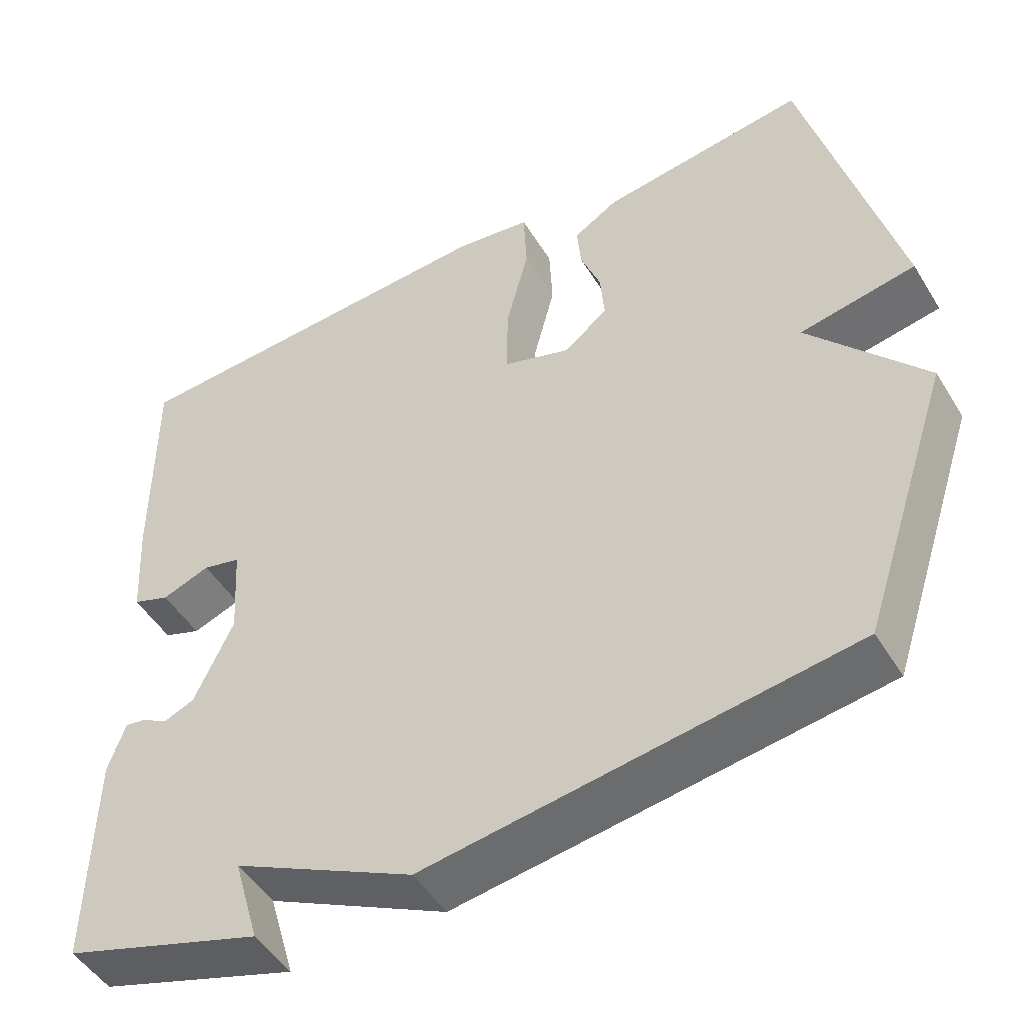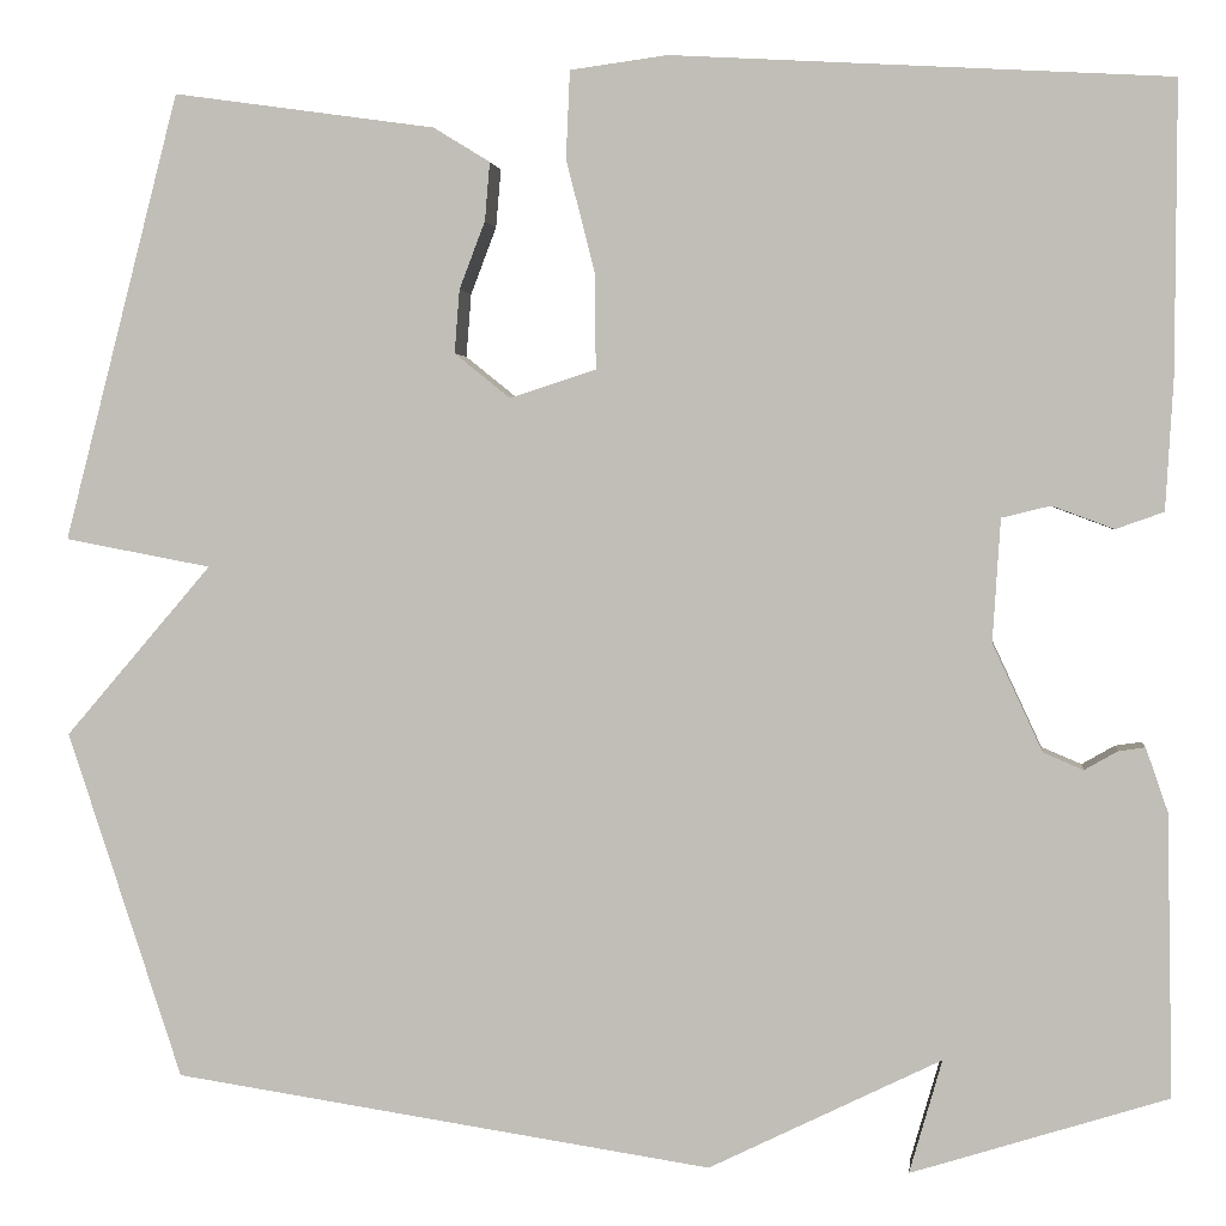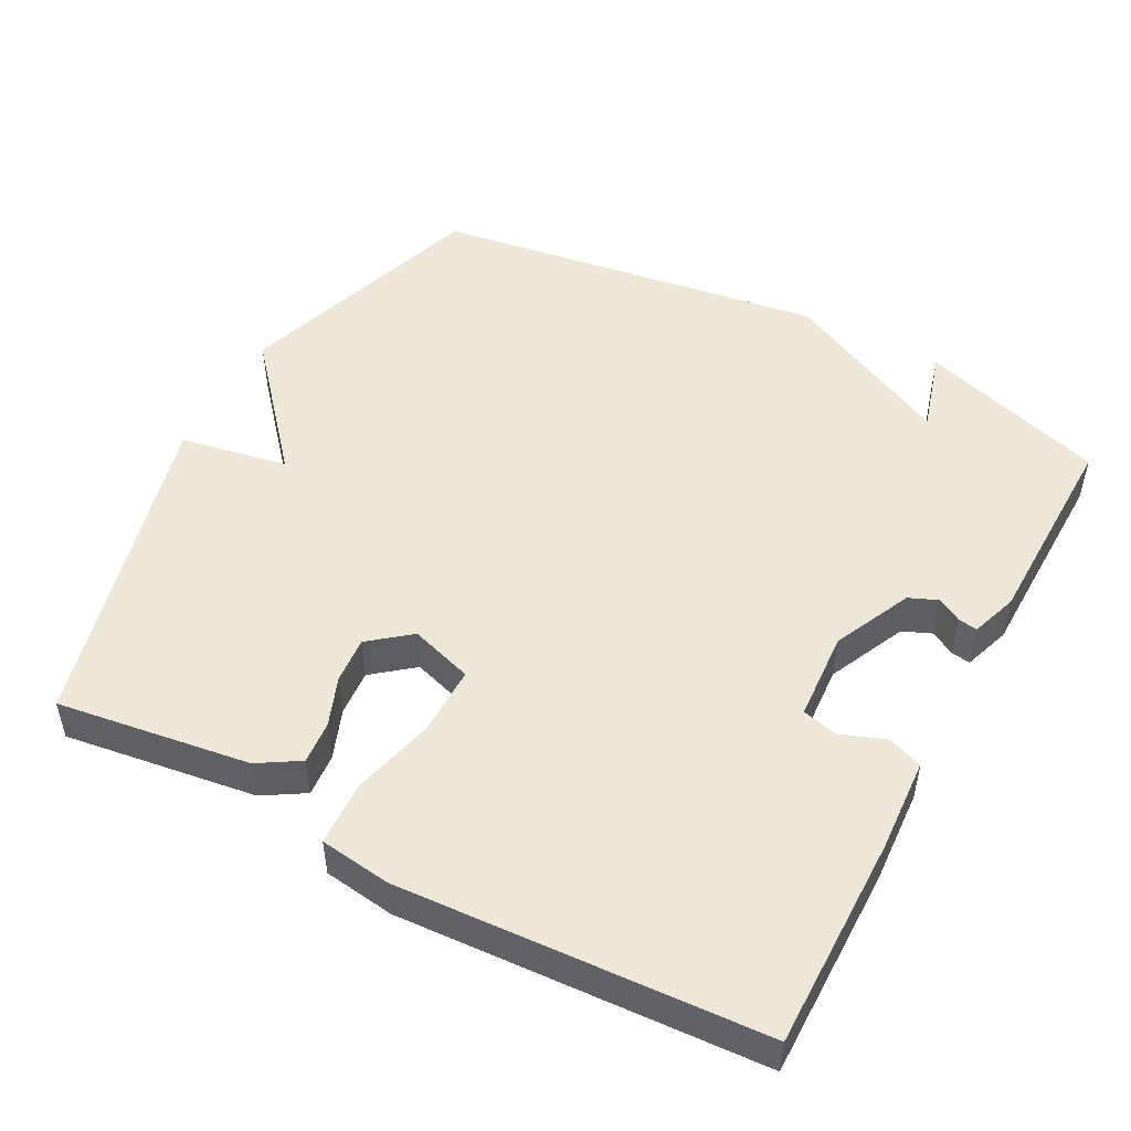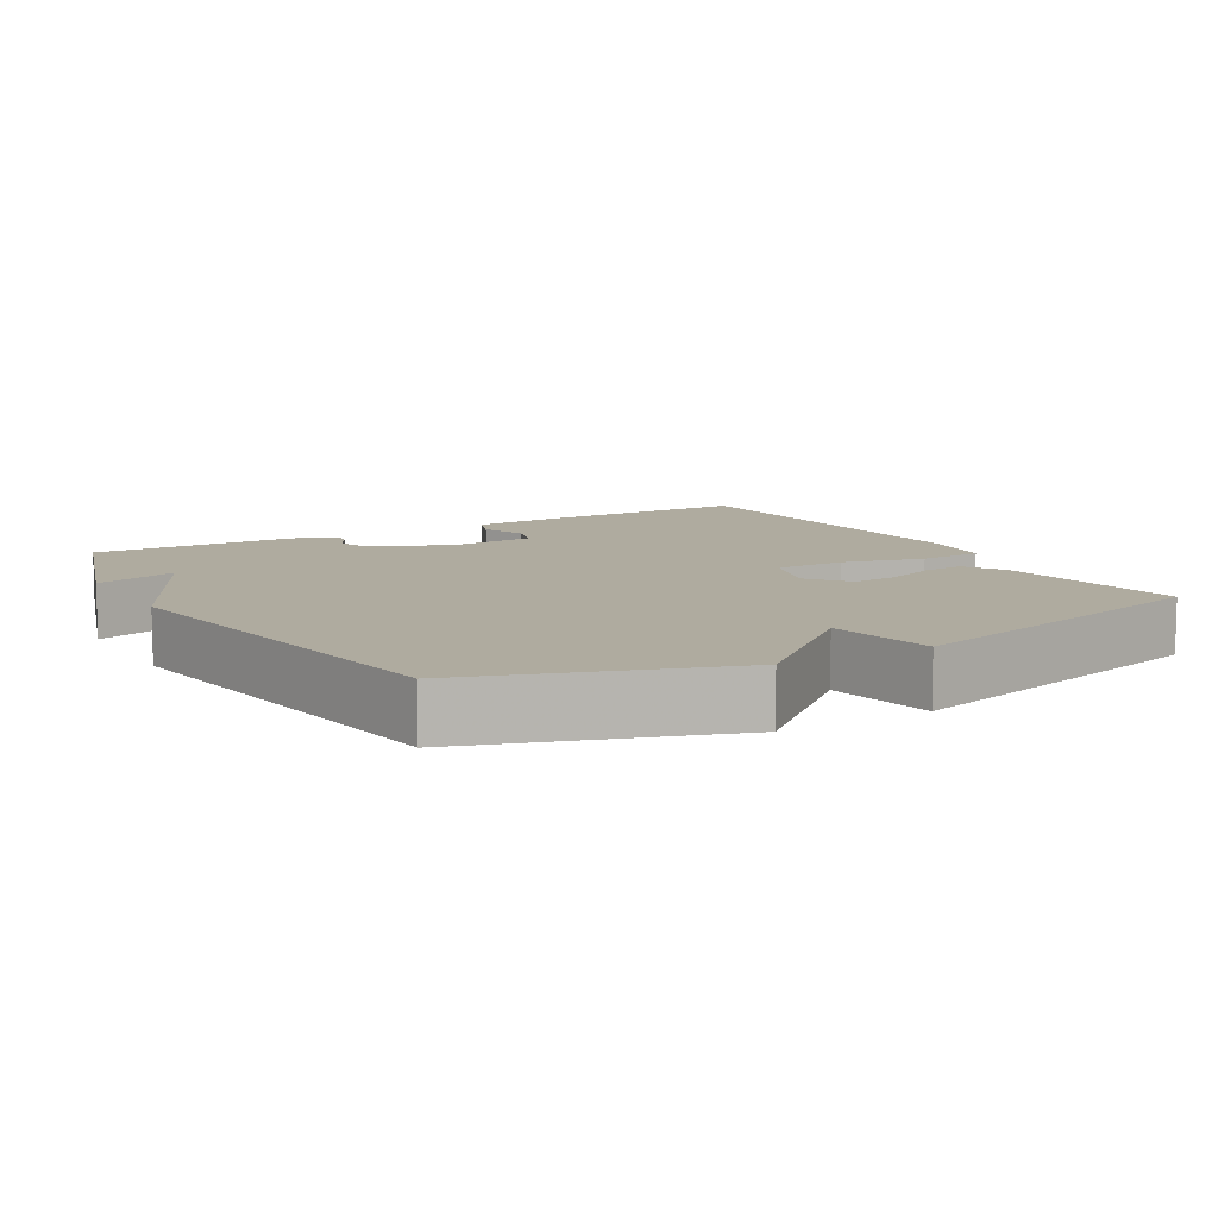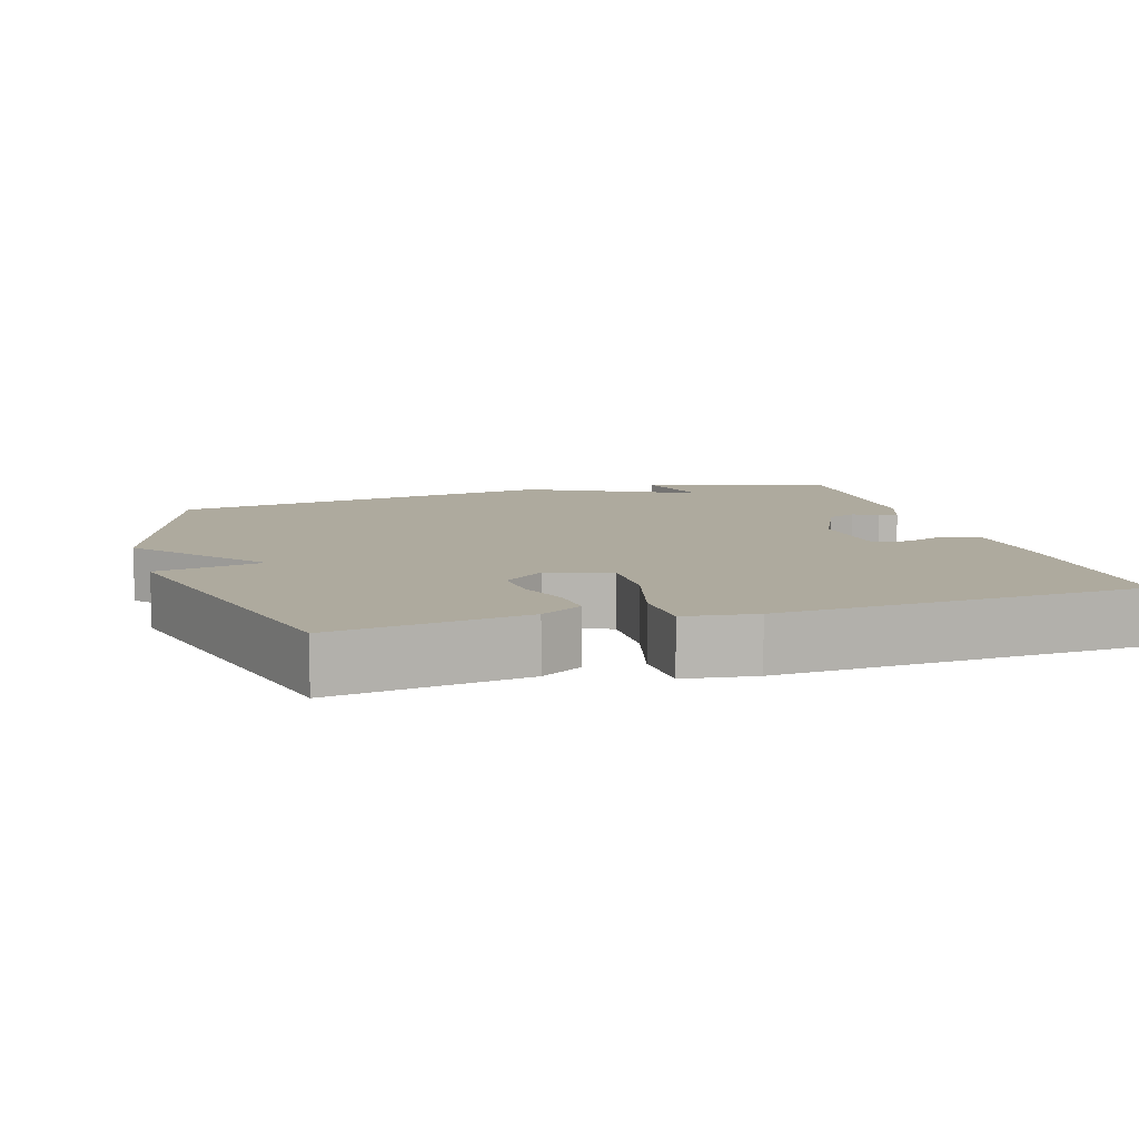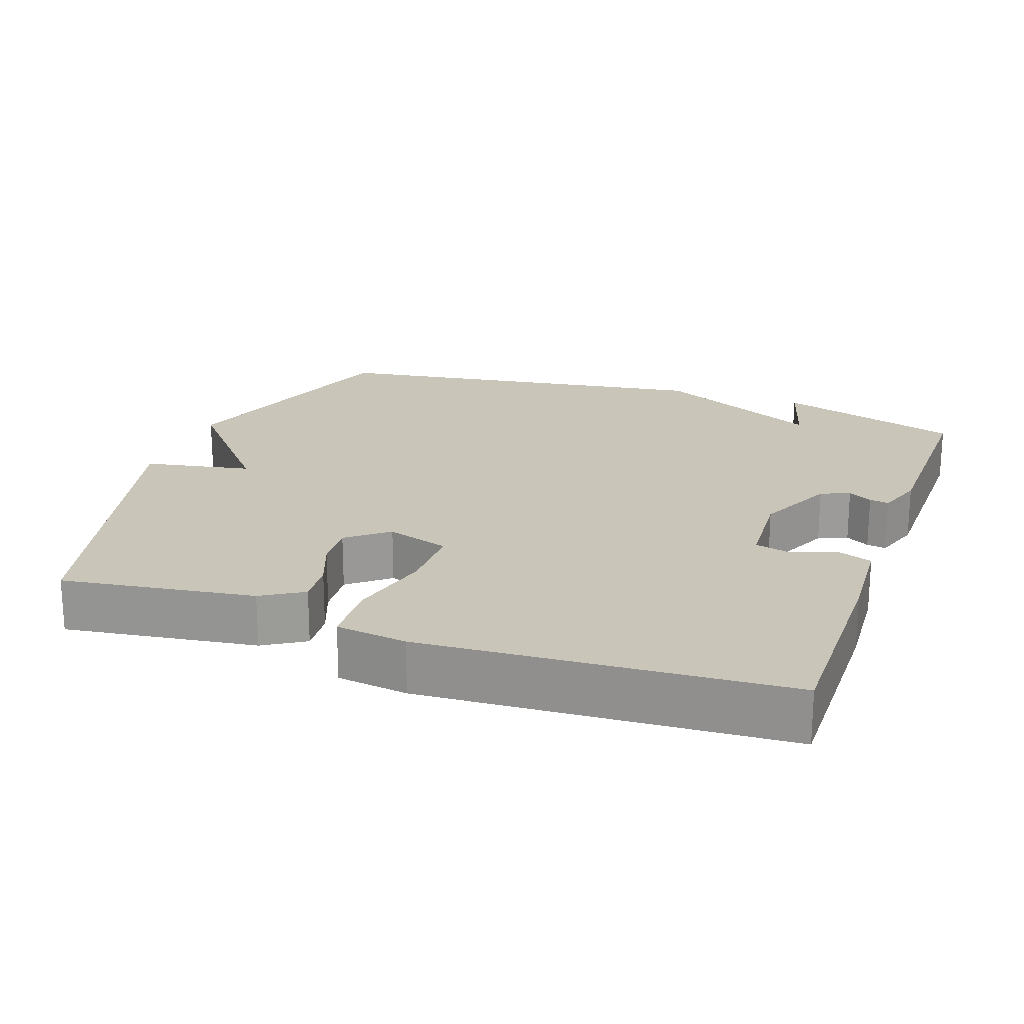
<metadata>
{"format":"obj","ext":"obj","renderer":"f3d","projection":"perspective","resolution":1024,"background":"white","views":[{"elev":-48.8,"azim":-149.7,"up":"+Z"},{"elev":2.0,"azim":7.0,"up":"+Z"},{"elev":49.9,"azim":28.1,"up":"+Y"},{"elev":9.6,"azim":-120.0,"up":"+Y"},{"elev":9.3,"azim":-16.5,"up":"+Y"},{"elev":20.6,"azim":19.5,"up":"+Y"}]}
</metadata>
<code>
v -0.5 0.07 0.5
v -0.235 0.07 0.462
v -0.178 0.07 0.427
v -0.183 0.07 0.368
v -0.209 0.07 0.3
v -0.214 0.07 0.236
v -0.158 0.07 0.191
v -0.071 0.07 0.219
v -0.072 0.07 0.315
v -0.101 0.07 0.429
v -0.097 0.07 0.517
v 0.001 0.07 0.53
v 0.5 0.07 0.5
v 0.498 0.07 0.209
v 0.49 0.07 0.077
v 0.442 0.07 0.06
v 0.38 0.07 0.083
v 0.331 0.07 0.071
v 0.323 0.07 -0.052
v 0.373 0.07 -0.16
v 0.413 0.07 -0.177
v 0.446 0.07 -0.158
v 0.473 0.07 -0.154
v 0.495 0.07 -0.218
v 0.5 0.07 -0.5
v 0.243 0.07 -0.581
v 0.276 0.07 -0.467
v 0.043 0.07 -0.581
v -0.5 0.07 -0.5
v -0.616 0.07 -0.151
v -0.468 0.07 0.021
v -0.616 0.07 0.049
v -0.5 0 0.5
v -0.235 0 0.462
v -0.178 0 0.427
v -0.183 0 0.368
v -0.209 0 0.3
v -0.214 0 0.236
v -0.158 0 0.191
v -0.071 0 0.219
v -0.072 0 0.315
v -0.101 0 0.429
v -0.097 0 0.517
v 0.001 0 0.53
v 0.5 0 0.5
v 0.498 0 0.209
v 0.49 0 0.077
v 0.442 0 0.06
v 0.38 0 0.083
v 0.331 0 0.071
v 0.323 0 -0.052
v 0.373 0 -0.16
v 0.413 0 -0.177
v 0.446 0 -0.158
v 0.473 0 -0.154
v 0.495 0 -0.218
v 0.5 0 -0.5
v 0.243 0 -0.581
v 0.276 0 -0.467
v 0.043 0 -0.581
v -0.5 0 -0.5
v -0.616 0 -0.151
v -0.468 0 0.021
v -0.616 0 0.049
f 3 4 5
f 2 3 5
f 1 2 5
f 32 1 5
f 31 32 5
f 29 30 31
f 28 29 31
f 27 28 31
f 25 26 27
f 24 25 27
f 23 24 27
f 22 23 27
f 21 22 27
f 20 21 27 31
f 19 20 31
f 18 19 31
f 17 18 31
f 15 16 17
f 14 15 17
f 13 14 17
f 12 13 17
f 11 12 17
f 10 11 17
f 9 10 17
f 8 9 17
f 7 8 17 31
f 6 7 31
f 5 6 31
f 37 36 35
f 37 35 34
f 37 34 33
f 37 33 64
f 37 64 63
f 63 62 61
f 63 61 60
f 63 60 59
f 59 58 57
f 59 57 56
f 59 56 55
f 59 55 54
f 59 54 53
f 63 59 53 52
f 63 52 51
f 63 51 50
f 63 50 49
f 49 48 47
f 49 47 46
f 49 46 45
f 49 45 44
f 49 44 43
f 49 43 42
f 49 42 41
f 49 41 40
f 63 49 40 39
f 63 39 38
f 63 38 37
f 1 33 34 2
f 2 34 35 3
f 3 35 36 4
f 4 36 37 5
f 5 37 38 6
f 6 38 39 7
f 7 39 40 8
f 8 40 41 9
f 9 41 42 10
f 10 42 43 11
f 11 43 44 12
f 12 44 45 13
f 13 45 46 14
f 14 46 47 15
f 15 47 48 16
f 16 48 49 17
f 17 49 50 18
f 18 50 51 19
f 19 51 52 20
f 20 52 53 21
f 21 53 54 22
f 22 54 55 23
f 23 55 56 24
f 24 56 57 25
f 25 57 58 26
f 26 58 59 27
f 27 59 60 28
f 28 60 61 29
f 29 61 62 30
f 30 62 63 31
f 31 63 64 32
f 32 64 33 1

</code>
